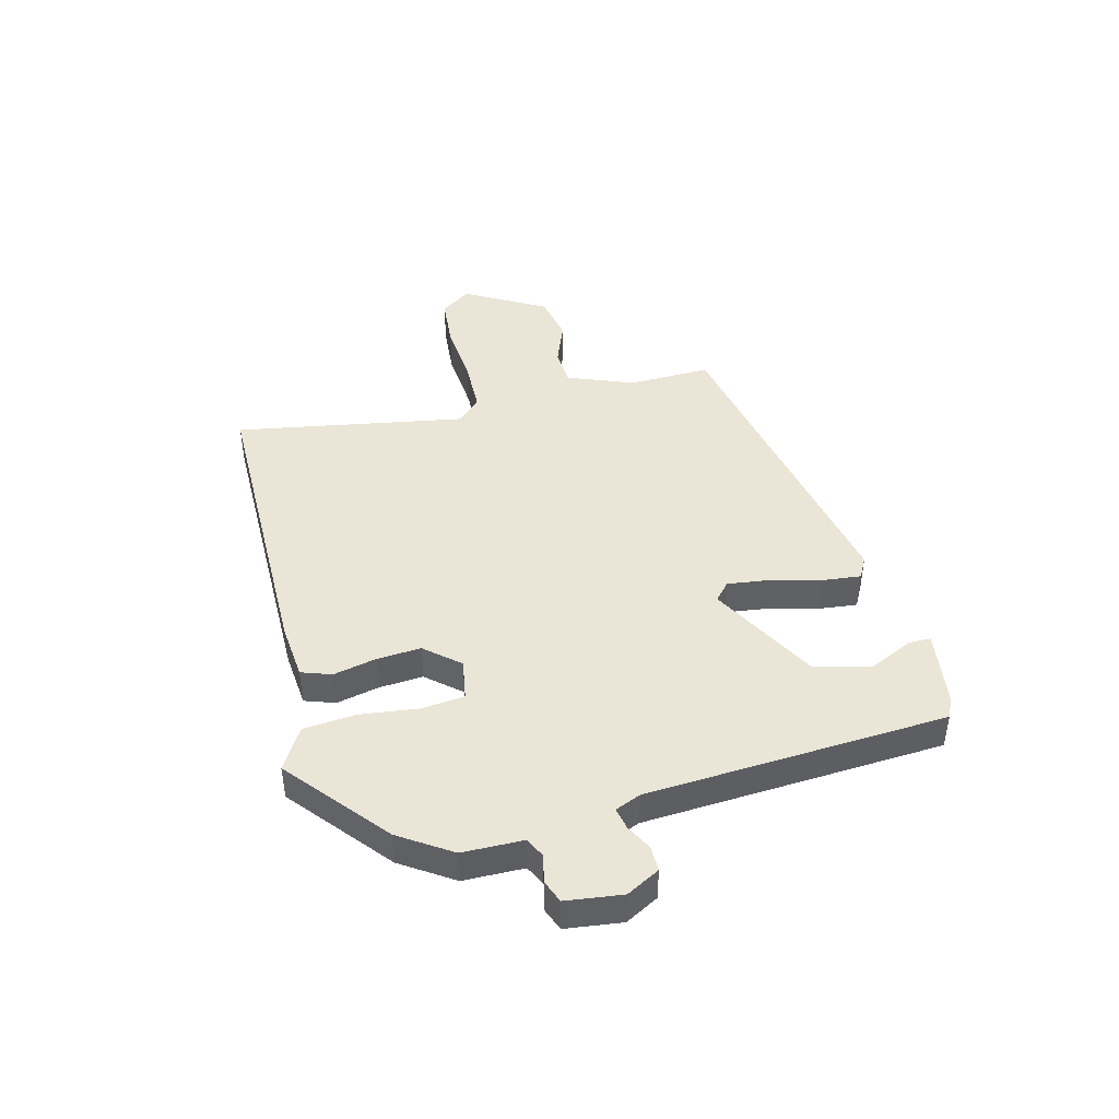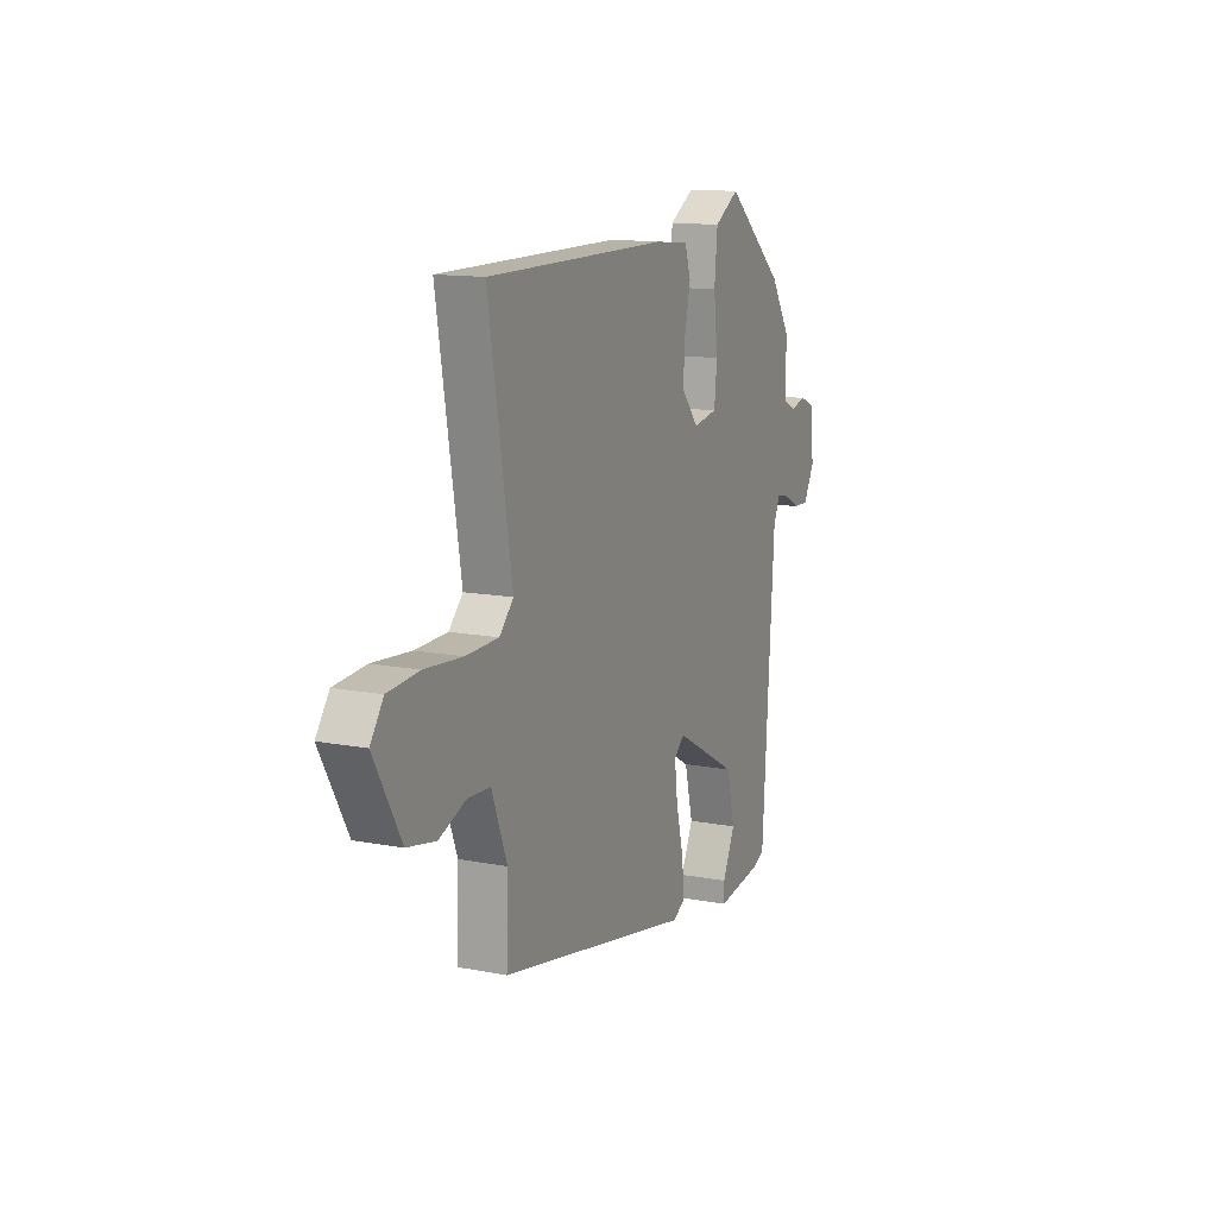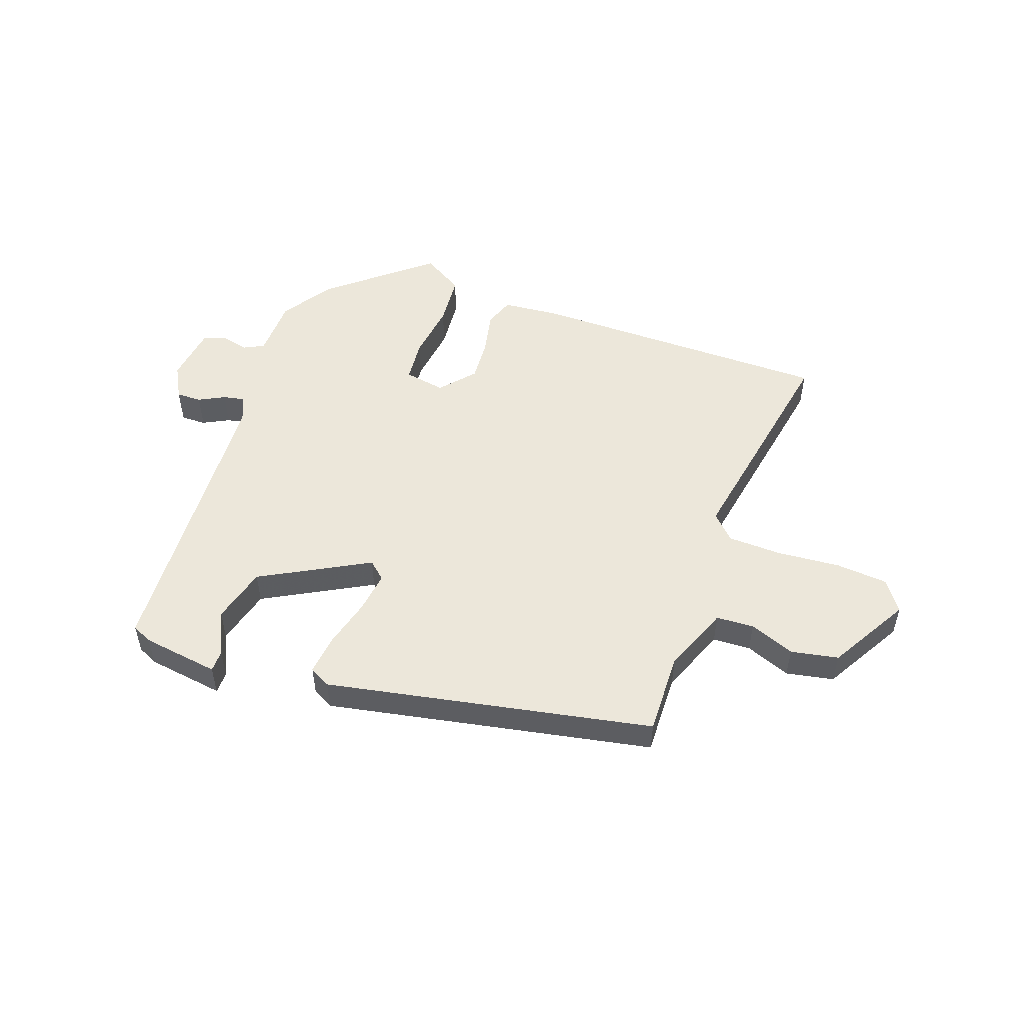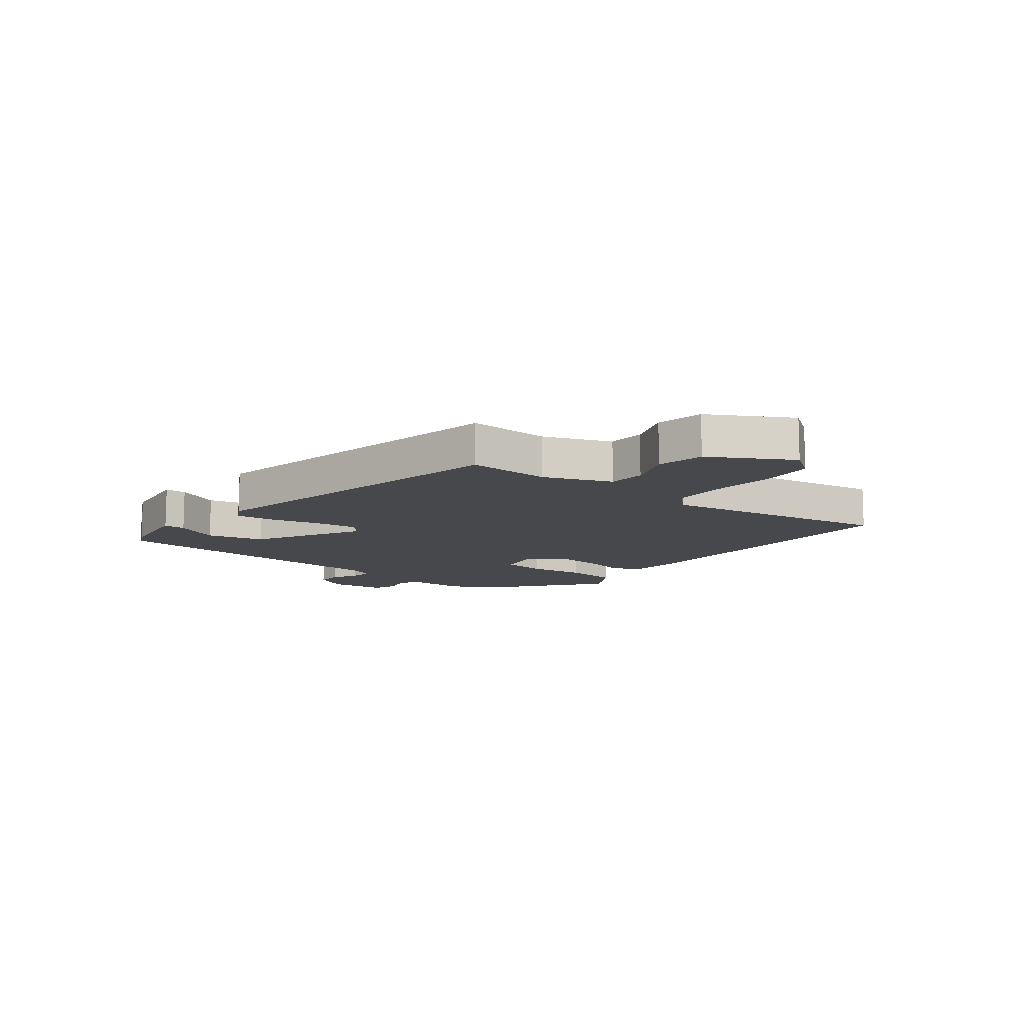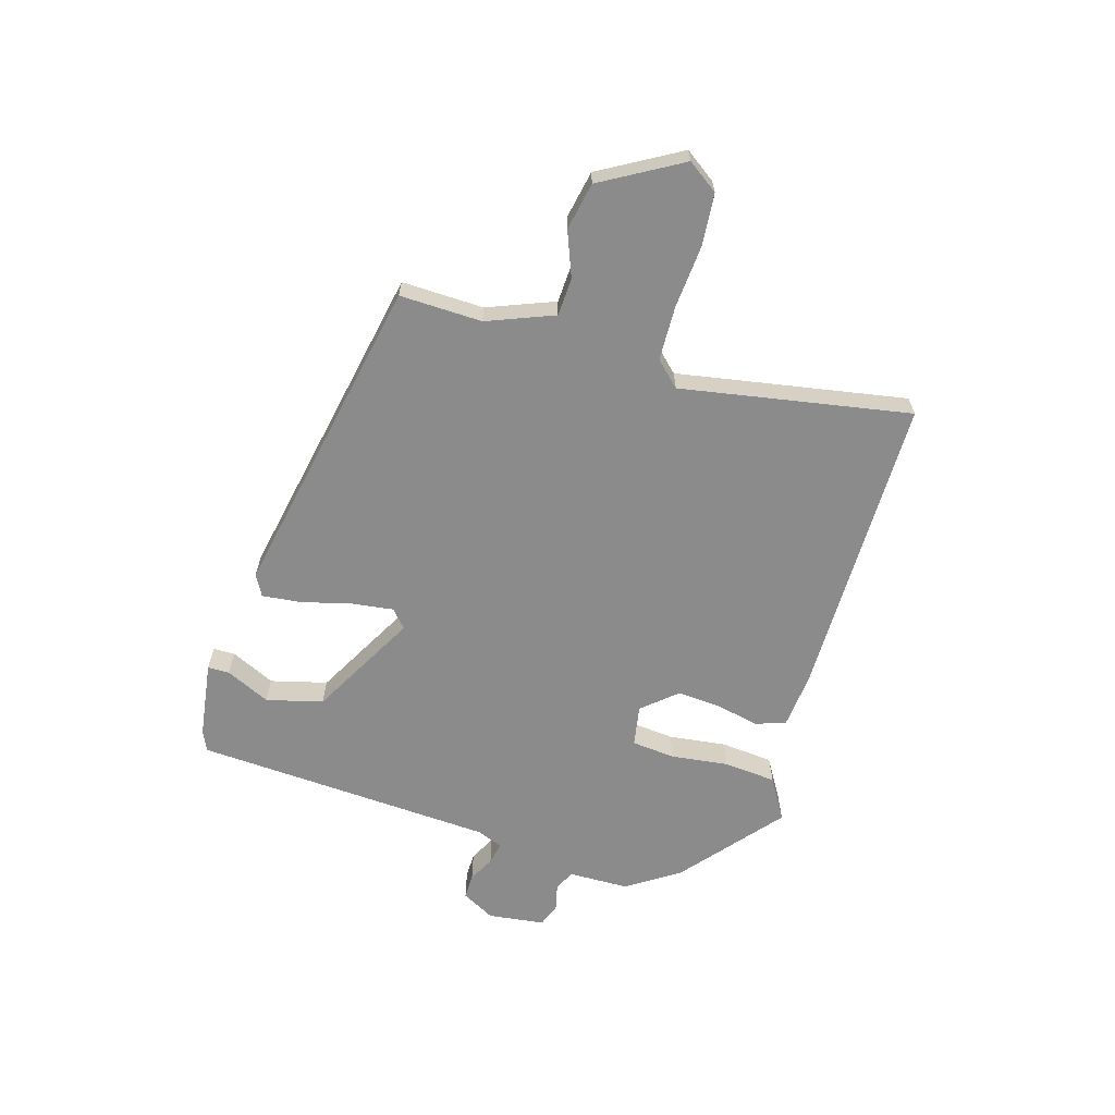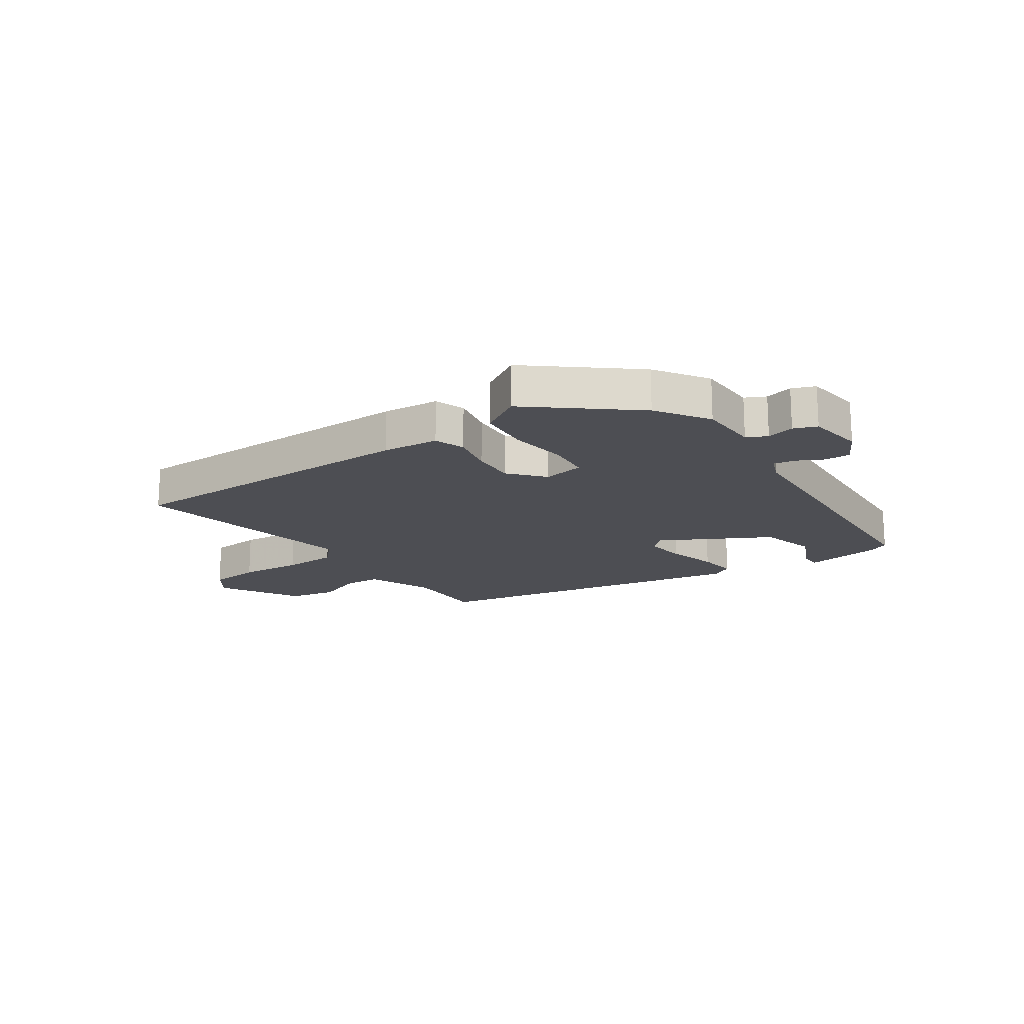
<metadata>
{"format":"obj","ext":"obj","renderer":"f3d","projection":"perspective","resolution":1024,"background":"white","views":[{"elev":44.2,"azim":76.0,"up":"+Y"},{"elev":13.2,"azim":-66.5,"up":"+Z"},{"elev":51.6,"azim":-159.8,"up":"+Y"},{"elev":-11.5,"azim":-127.7,"up":"+Y"},{"elev":-64.0,"azim":-106.1,"up":"+Y"},{"elev":-17.4,"azim":35.3,"up":"+Y"}]}
</metadata>
<code>
v 0.443 0.07 -0.518
v 0.408 0.07 -0.534
v 0.273 0.07 -0.552
v 0.273 0.07 -0.514
v 0.31 0.07 -0.437
v 0.285 0.07 -0.338
v 0.098 0.07 -0.234
v 0.067 0.07 -0.261
v 0.076 0.07 -0.334
v 0.098 0.07 -0.421
v 0.105 0.07 -0.49
v 0.068 0.07 -0.51
v -0.5 0.07 -0.394
v -0.495 0.07 -0.25
v -0.54 0.07 -0.133
v -0.606 0.07 -0.129
v -0.685 0.07 -0.159
v -0.768 0.07 -0.142
v -0.847 0.07 -0.001
v -0.809 0.07 0.052
v -0.718 0.07 0.059
v -0.607 0.07 0.049
v -0.512 0.07 0.051
v -0.471 0.07 0.093
v -0.539 0.07 0.495
v -0.004 0.07 0.492
v 0.094 0.07 0.482
v 0.112 0.07 0.429
v 0.095 0.07 0.354
v 0.089 0.07 0.277
v 0.14 0.07 0.217
v 0.212 0.07 0.229
v 0.22 0.07 0.305
v 0.208 0.07 0.406
v 0.217 0.07 0.498
v 0.29 0.07 0.541
v 0.461 0.07 0.397
v 0.52 0.07 0.306
v 0.521 0.07 0.2
v 0.556 0.07 0.182
v 0.604 0.07 0.193
v 0.644 0.07 0.177
v 0.656 0.07 0.078
v 0.624 0.07 0.02
v 0.58 0.07 0.021
v 0.535 0.07 0.045
v 0.497 0.07 0.053
v 0.478 0.07 0.008
v 0.443 0 -0.518
v 0.408 0 -0.534
v 0.273 0 -0.552
v 0.273 0 -0.514
v 0.31 0 -0.437
v 0.285 0 -0.338
v 0.098 0 -0.234
v 0.067 0 -0.261
v 0.076 0 -0.334
v 0.098 0 -0.421
v 0.105 0 -0.49
v 0.068 0 -0.51
v -0.5 0 -0.394
v -0.495 0 -0.25
v -0.54 0 -0.133
v -0.606 0 -0.129
v -0.685 0 -0.159
v -0.768 0 -0.142
v -0.847 0 -0.001
v -0.809 0 0.052
v -0.718 0 0.059
v -0.607 0 0.049
v -0.512 0 0.051
v -0.471 0 0.093
v -0.539 0 0.495
v -0.004 0 0.492
v 0.094 0 0.482
v 0.112 0 0.429
v 0.095 0 0.354
v 0.089 0 0.277
v 0.14 0 0.217
v 0.212 0 0.229
v 0.22 0 0.305
v 0.208 0 0.406
v 0.217 0 0.498
v 0.29 0 0.541
v 0.461 0 0.397
v 0.52 0 0.306
v 0.521 0 0.2
v 0.556 0 0.182
v 0.604 0 0.193
v 0.644 0 0.177
v 0.656 0 0.078
v 0.624 0 0.02
v 0.58 0 0.021
v 0.535 0 0.045
v 0.497 0 0.053
v 0.478 0 0.008
f 43 44 45 46
f 43 46 47
f 40 41 42 43
f 39 40 43 47
f 38 39 47 48
f 36 37 38 48
f 33 34 35 36
f 32 33 36 48
f 26 27 28 29
f 24 25 26 29
f 23 24 29 30
f 19 20 21 22
f 19 22 23
f 16 17 18 19
f 15 16 19 23
f 14 15 23 30
f 9 10 11 12
f 8 9 12 13
f 7 8 13 14
f 2 3 4 5
f 2 5 6
f 1 2 6
f 31 32 48 1
f 7 14 30 31
f 6 7 31
f 1 6 31
f 94 93 92 91
f 95 94 91
f 91 90 89 88
f 95 91 88 87
f 96 95 87 86
f 96 86 85 84
f 84 83 82 81
f 96 84 81 80
f 77 76 75 74
f 77 74 73 72
f 78 77 72 71
f 70 69 68 67
f 71 70 67
f 67 66 65 64
f 71 67 64 63
f 78 71 63 62
f 60 59 58 57
f 61 60 57 56
f 62 61 56 55
f 53 52 51 50
f 54 53 50
f 54 50 49
f 49 96 80 79
f 79 78 62 55
f 79 55 54
f 79 54 49
f 1 49 50 2
f 2 50 51 3
f 3 51 52 4
f 4 52 53 5
f 5 53 54 6
f 6 54 55 7
f 7 55 56 8
f 8 56 57 9
f 9 57 58 10
f 10 58 59 11
f 11 59 60 12
f 12 60 61 13
f 13 61 62 14
f 14 62 63 15
f 15 63 64 16
f 16 64 65 17
f 17 65 66 18
f 18 66 67 19
f 19 67 68 20
f 20 68 69 21
f 21 69 70 22
f 22 70 71 23
f 23 71 72 24
f 24 72 73 25
f 25 73 74 26
f 26 74 75 27
f 27 75 76 28
f 28 76 77 29
f 29 77 78 30
f 30 78 79 31
f 31 79 80 32
f 32 80 81 33
f 33 81 82 34
f 34 82 83 35
f 35 83 84 36
f 36 84 85 37
f 37 85 86 38
f 38 86 87 39
f 39 87 88 40
f 40 88 89 41
f 41 89 90 42
f 42 90 91 43
f 43 91 92 44
f 44 92 93 45
f 45 93 94 46
f 46 94 95 47
f 47 95 96 48
f 48 96 49 1

</code>
